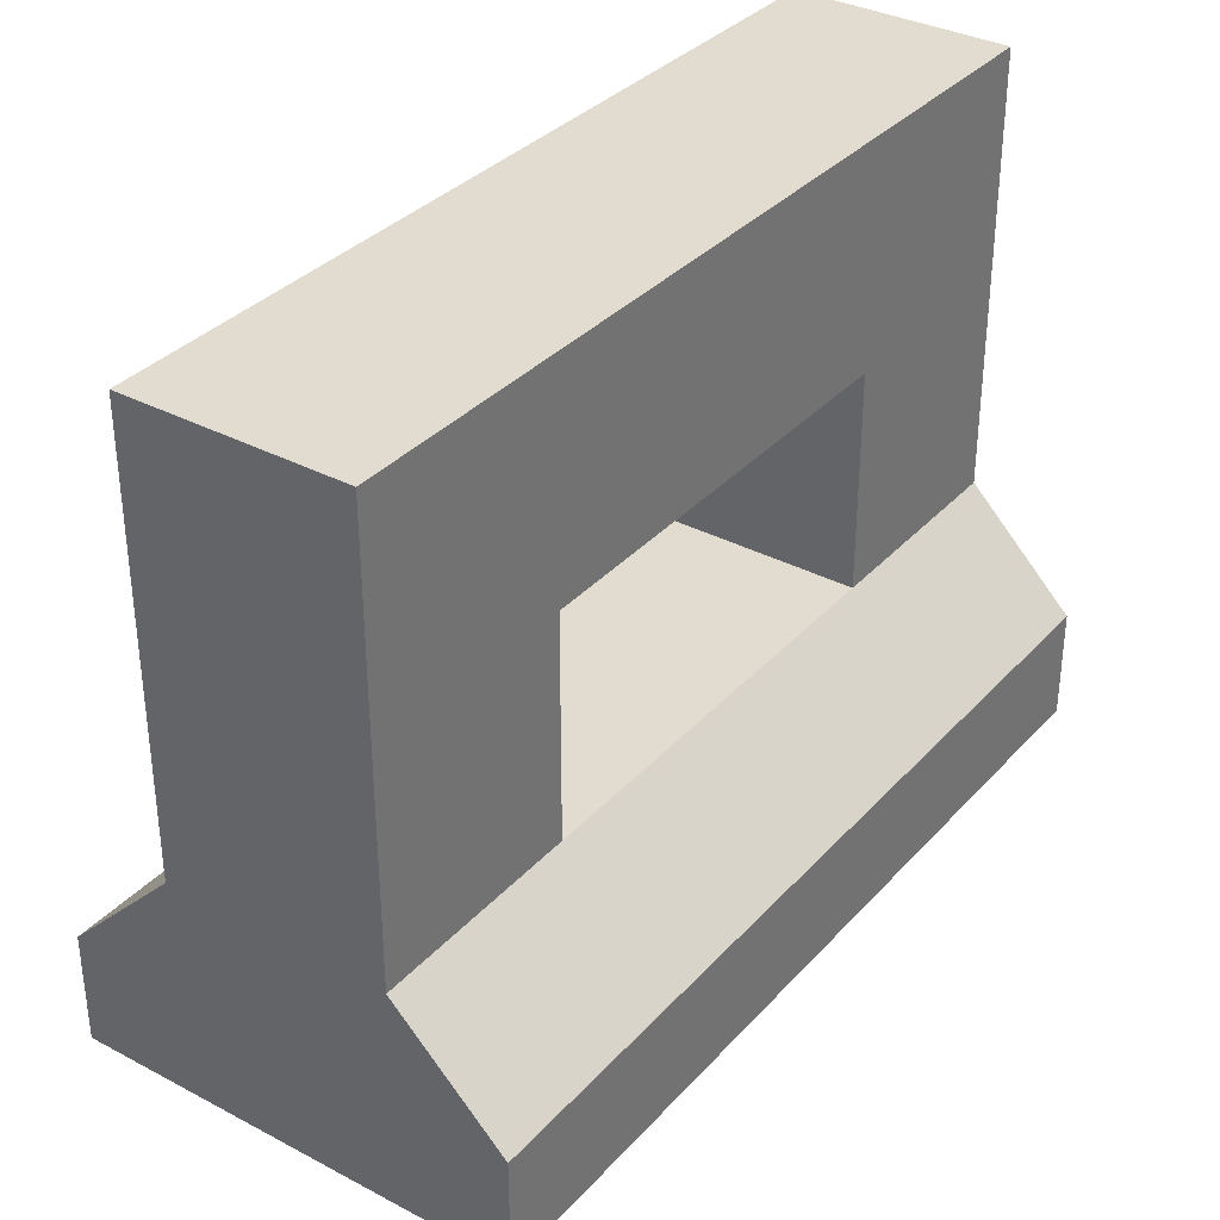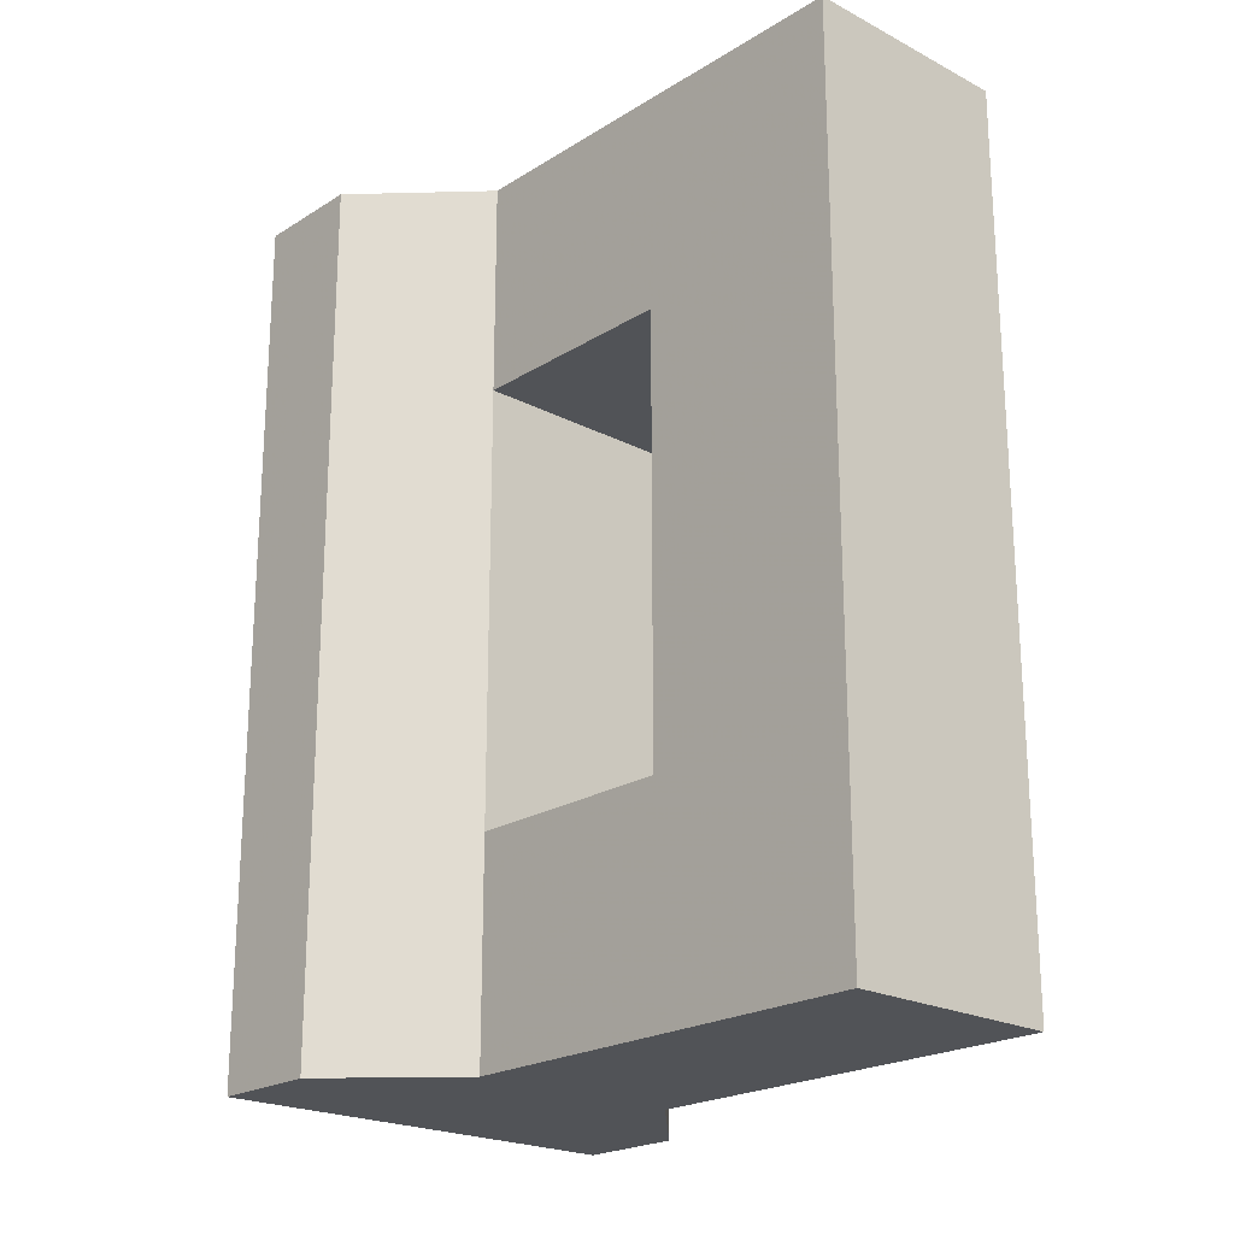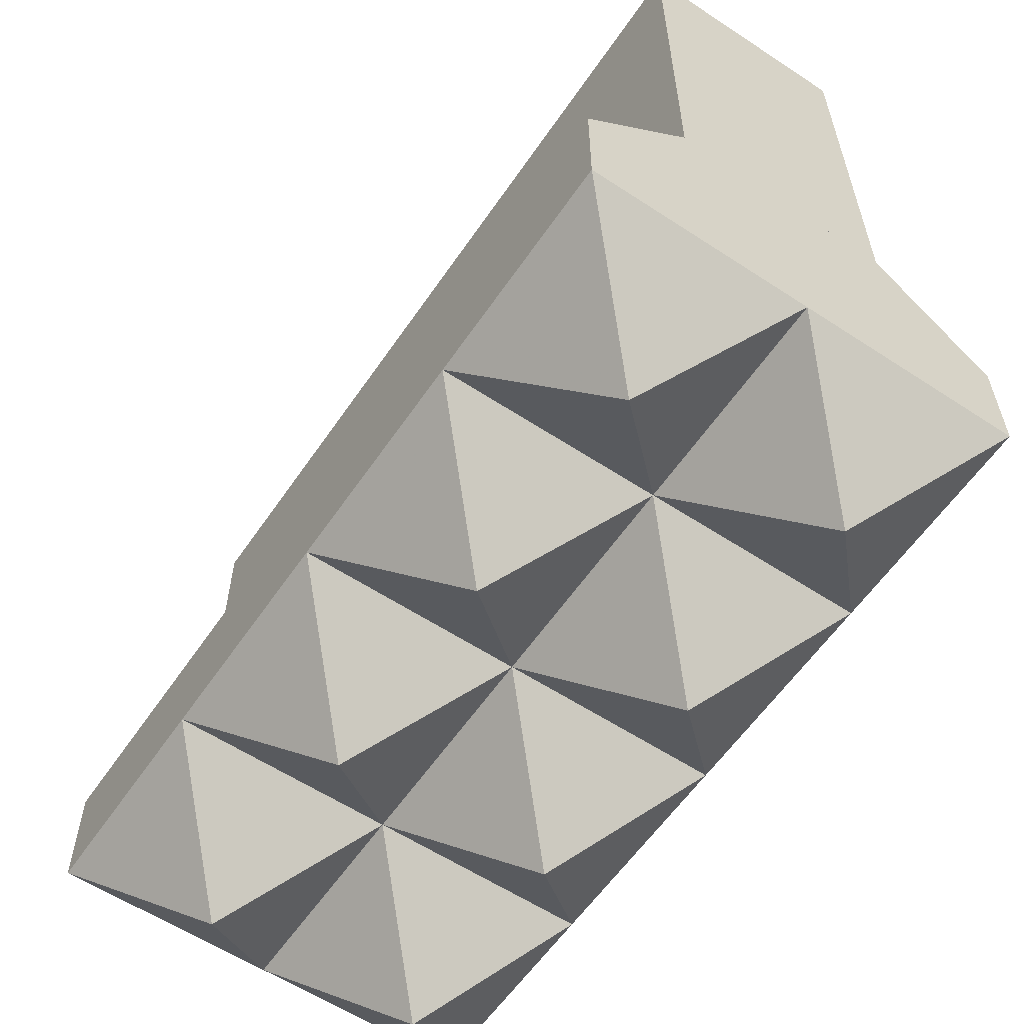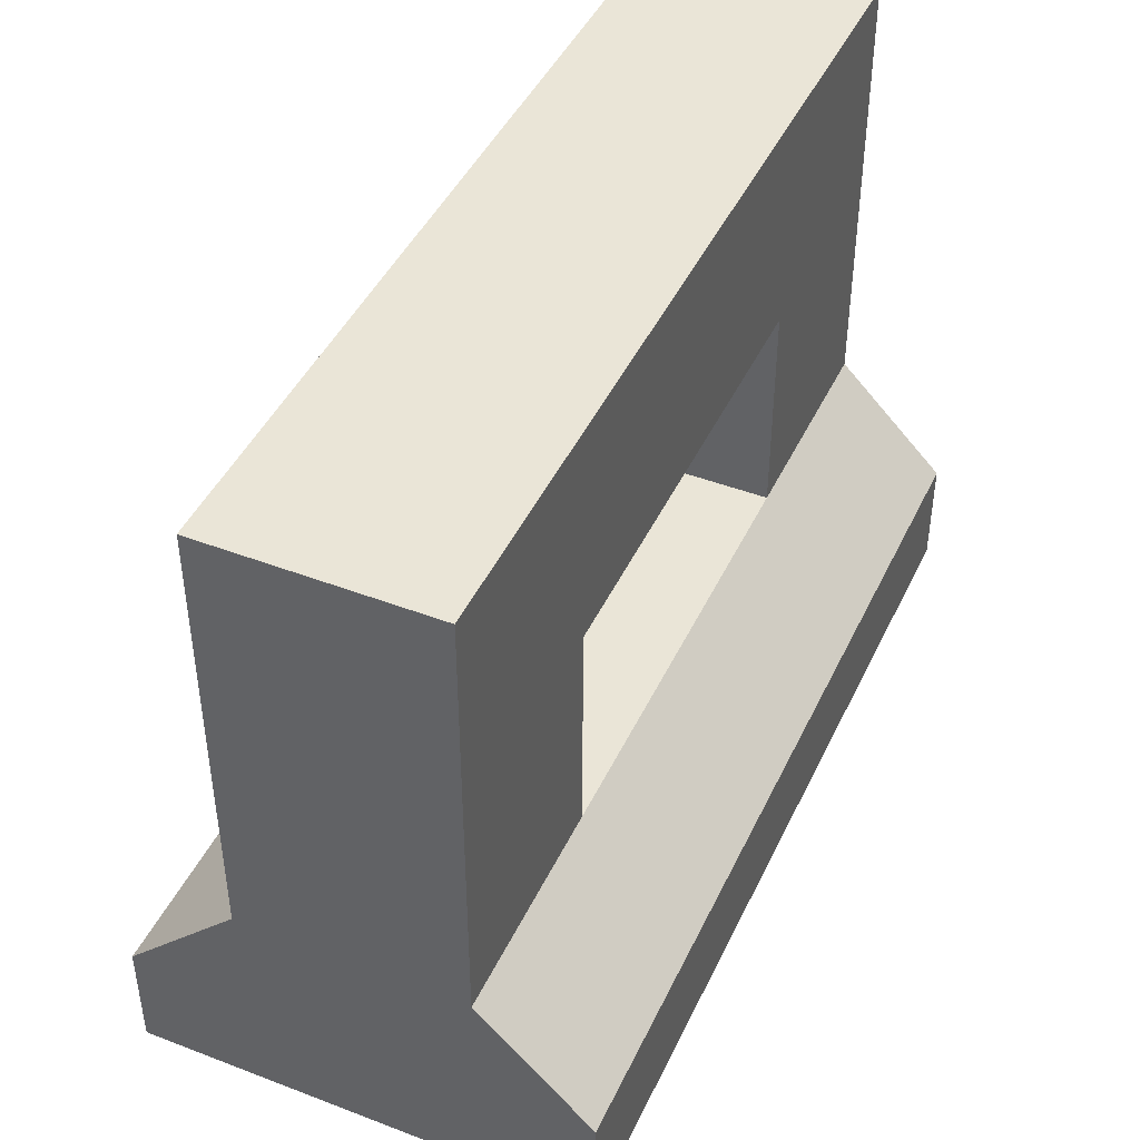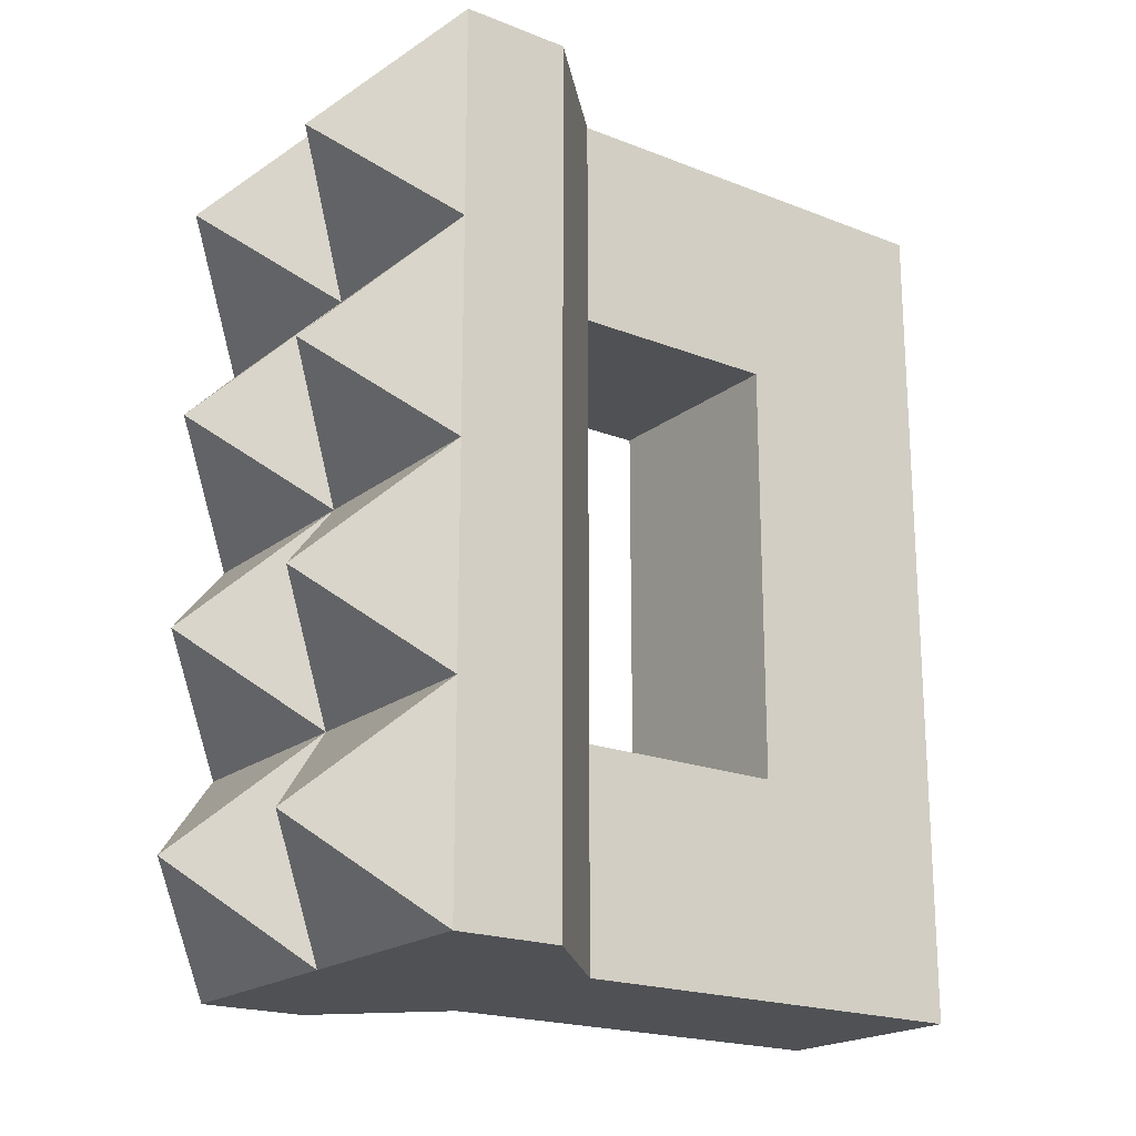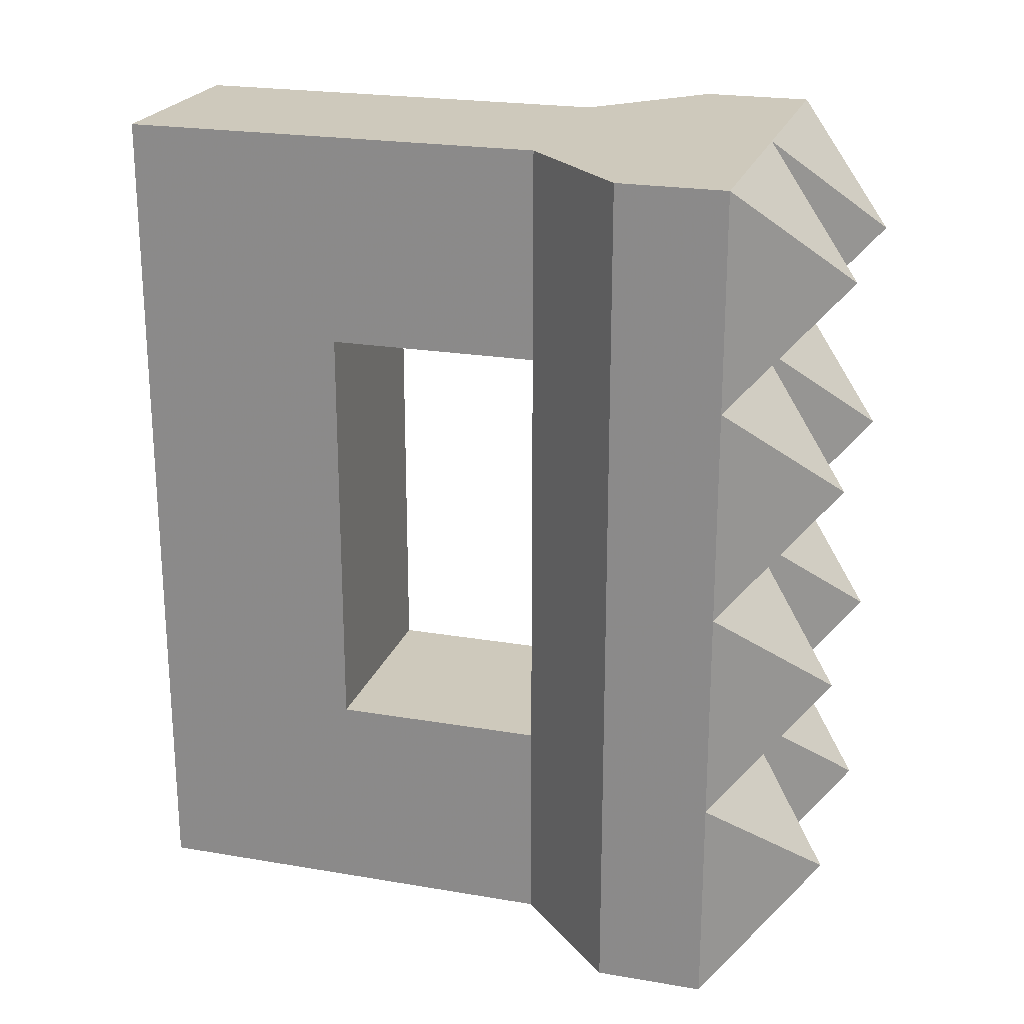
<metadata>
{"format":"obj","ext":"obj","renderer":"f3d","projection":"perspective","resolution":1024,"background":"white","views":[{"elev":34.3,"azim":-144.6,"up":"+Z"},{"elev":-21.7,"azim":-42.5,"up":"+Y"},{"elev":-59.1,"azim":-34.1,"up":"+Z"},{"elev":44.4,"azim":24.1,"up":"+Z"},{"elev":-20.0,"azim":-125.9,"up":"+Y"},{"elev":22.3,"azim":106.5,"up":"+Y"}]}
</metadata>
<code>
o melee0_Cube.025
v 0.05 0.1 -0.05009
v 0.05 0.1 0.04991
v 0.05 -0.1 -0.05009
v 0.05 -0.1 0.04991
v -0.05 0.1 -0.05009
v -0.05 0.1 0.04991
v -0.05 -0.1 -0.05009
v -0.05 -0.1 0.04991
v 0.1 0.2 -0.2001
v 0.1 -0.2 -0.2001
v -0.1 0.2 -0.2001
v -0.1 -0.2 -0.2001
v 0.05 -0.2 -0.05009
v 0.05 -0.2 0.04991
v -0.05 -0.2 -0.05009
v -0.05 -0.2 0.04991
v 0.05 -0.1 -0.1501
v -0.05 -0.1 -0.1501
v 0.05 -0.2 -0.1501
v -0.05 -0.2 -0.1501
v 0.05 0.2 -0.05009
v 0.05 0.2 0.04991
v -0.05 0.2 -0.05009
v -0.05 0.2 0.04991
v 0.05 0.1 -0.1501
v -0.05 0.1 -0.1501
v 0.05 0.2 -0.1501
v -0.05 0.2 -0.1501
v -0.1 0.1 -0.2505
v 0.1 -0.1 -0.2505
v 0.1 -0 -0.2505
v -0 0.2 -0.2505
v -0.1 0.2 -0.2505
v -0.1 -0.1 -0.2505
v -0.1 -0.2 -0.2505
v -0 -0.2 -0.2505
v 0.1 -0.2 -0.2505
v 0.1 0.1 -0.2505
v 0.1 0.2 -0.2505
v -0.1 -0 -0.2505
v -0 -0.1 -0.2505
v -0 -0 -0.2505
v -0 0.1 -0.2505
v -0.05 -0.15 -0.3001
v 0.05 -0.05 -0.3001
v -0.05 -0.05 -0.3001
v -0.05 0.15 -0.3001
v 0.05 -0.15 -0.3001
v 0.05 0.15 -0.3001
v -0.05 0.05 -0.3001
v 0.05 0.05 -0.3001
f 1 2 4 3
f 8 7 15 16
f 7 8 6 5
f 1 5 26 25
f 3 7 5 1
f 8 4 2 6
f 9 27 19 10
f 10 19 20 12
f 12 20 28 11
f 11 28 27 9
f 12 11 33 29 40 34 35
f 20 19 27 28
f 13 14 16 15
f 3 13 19 17
f 4 8 16 14
f 3 4 14 13
f 18 17 19 20
f 15 7 18 20
f 7 3 17 18
f 13 15 20 19
f 23 24 22 21
f 6 2 22 24
f 5 6 24 23
f 2 1 21 22
f 25 26 28 27
f 5 23 28 26
f 23 21 27 28
f 21 1 25 27
f 43 32 33 29
f 11 9 39 32 33
f 10 12 35 36 37
f 9 10 37 30 31 38 39
f 36 41 34 35
f 41 42 40 34
f 42 43 29 40
f 31 38 43 42
f 30 31 42 41
f 37 30 41 36
f 38 39 32 43
f 31 42 51
f 41 34 46
f 34 41 44
f 41 42 45
f 36 35 44
f 35 34 44
f 40 42 46
f 42 43 51
f 37 36 48
f 29 43 50
f 29 33 47
f 36 41 48
f 43 42 50
f 30 37 48
f 42 41 46
f 34 40 46
f 39 38 49
f 41 36 44
f 38 31 51
f 32 43 47
f 31 30 45
f 38 43 49
f 33 32 47
f 40 29 50
f 32 39 49
f 41 30 48
f 43 29 47
f 43 32 49
f 42 31 45
f 42 40 50
f 43 38 51
f 30 41 45

</code>
